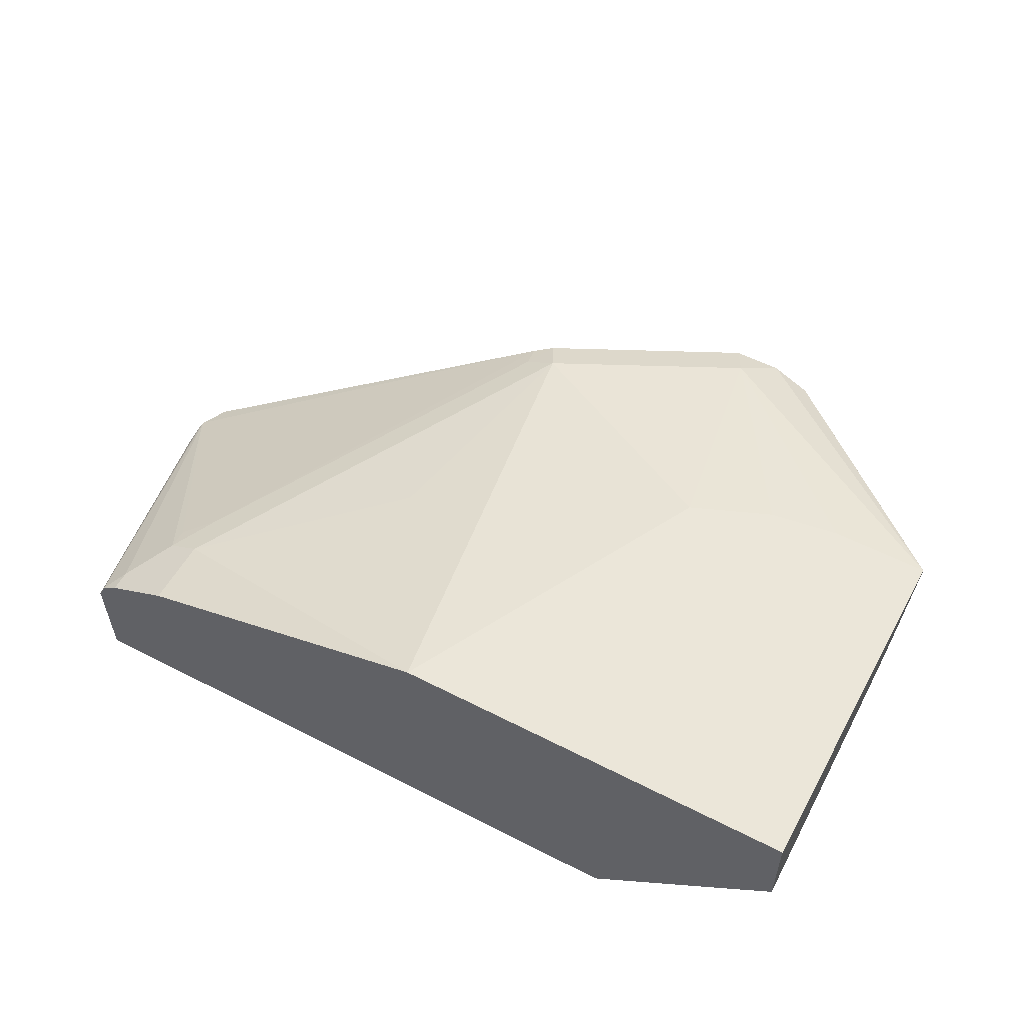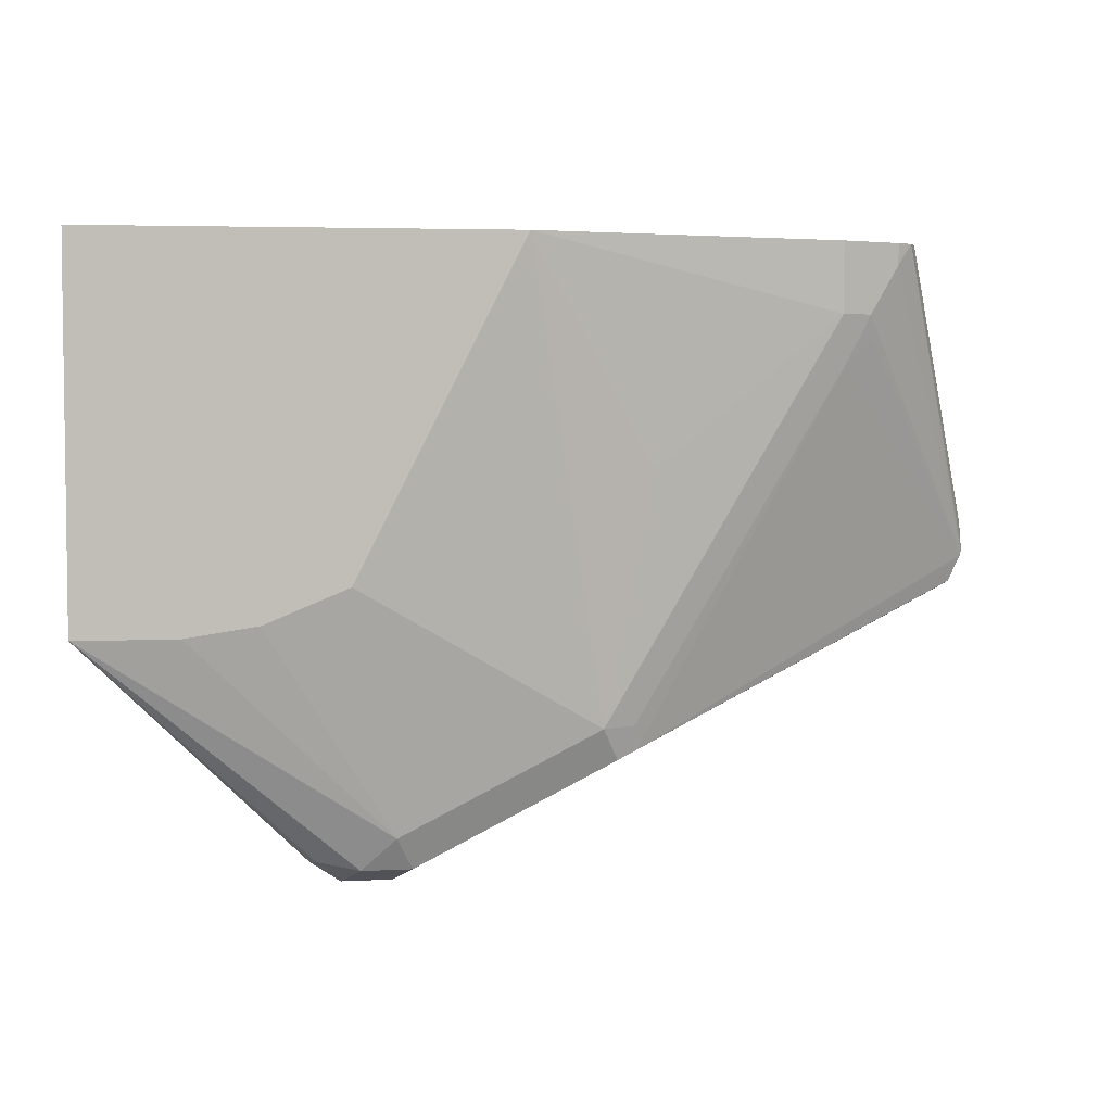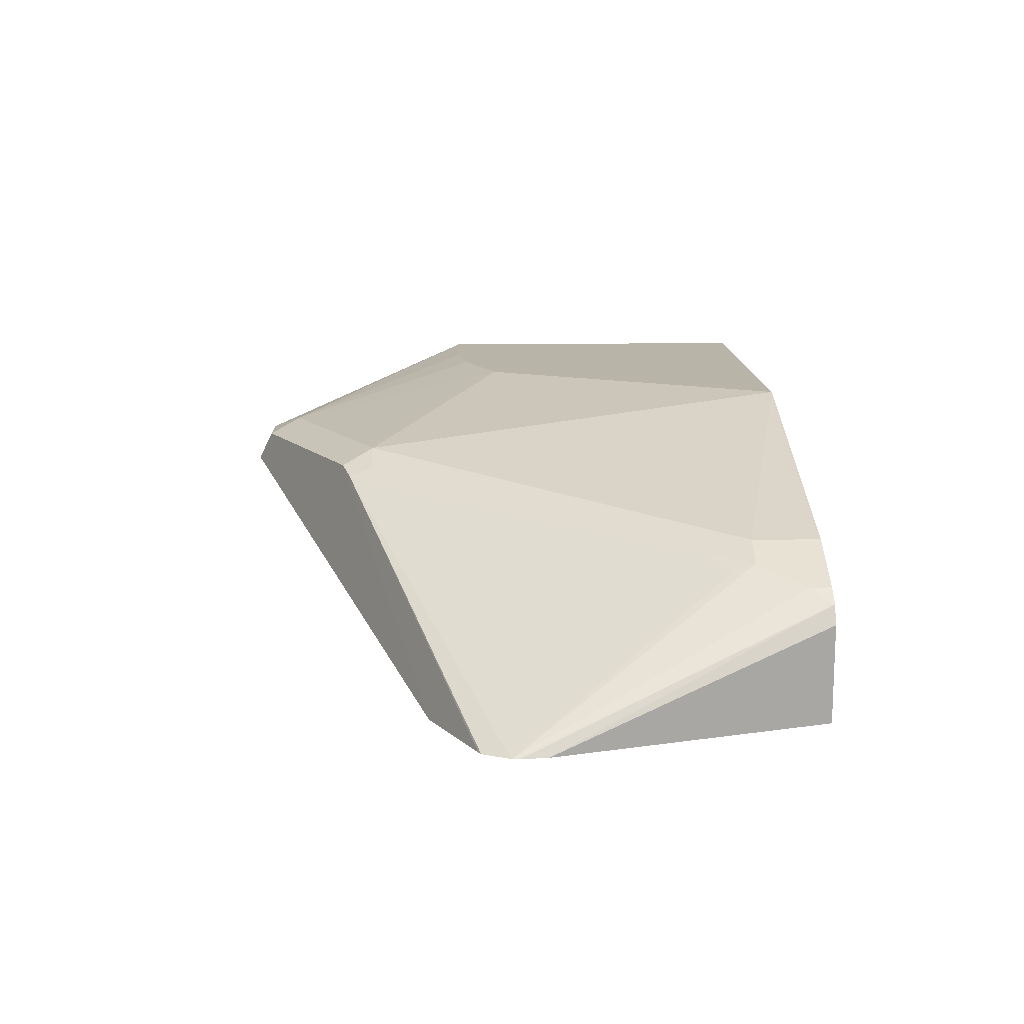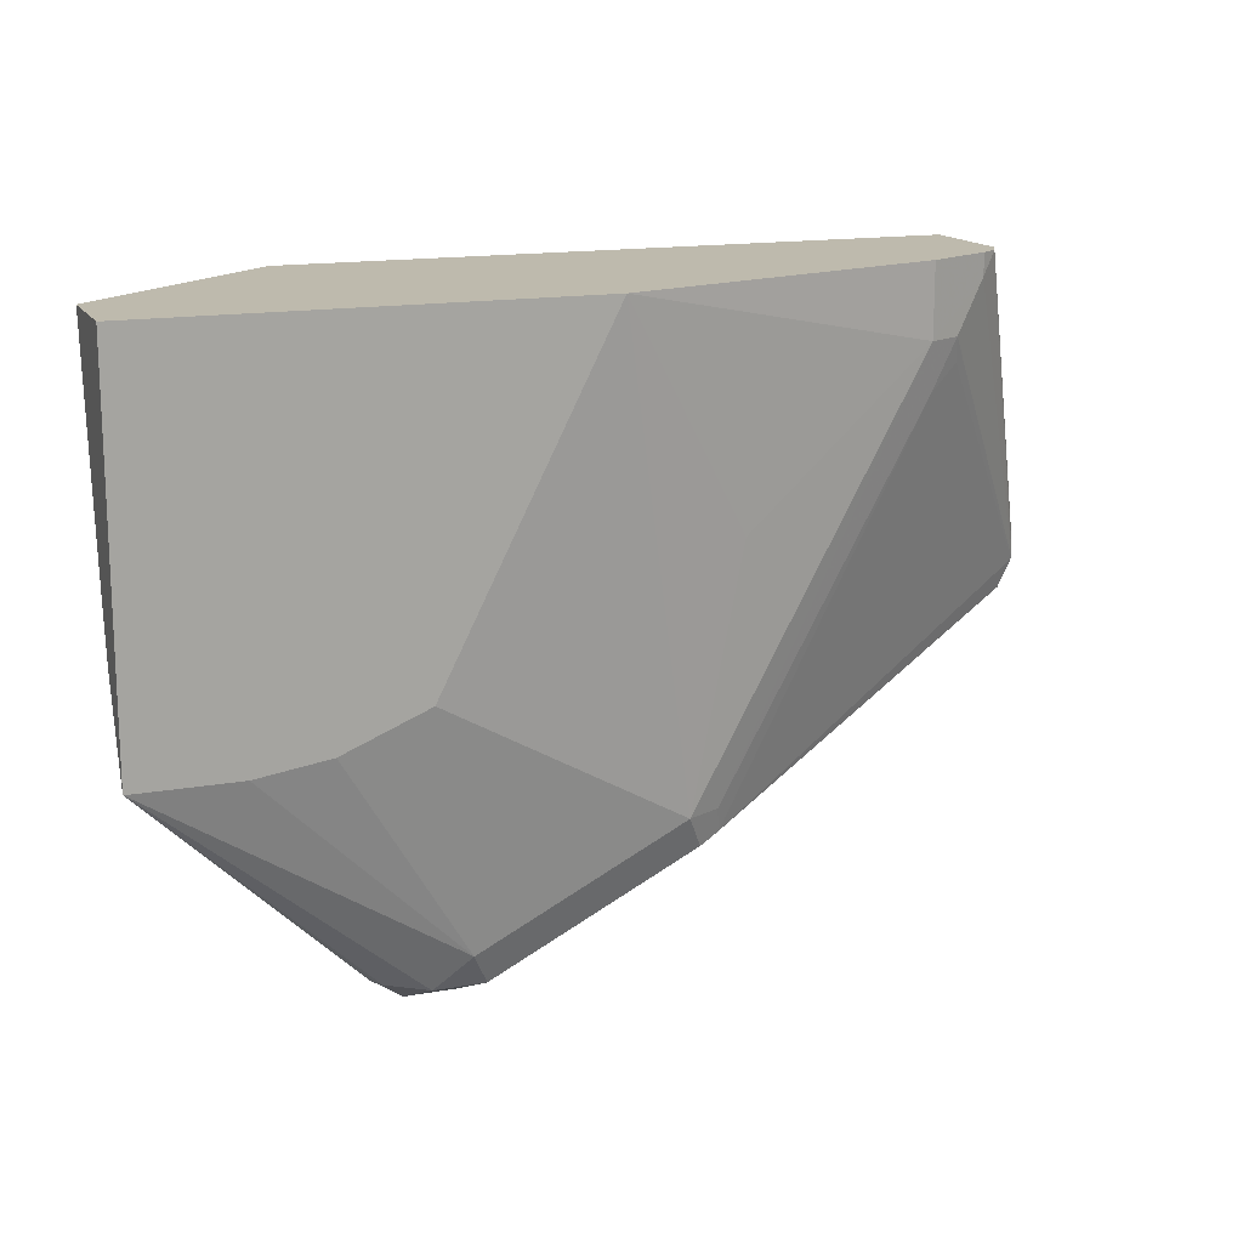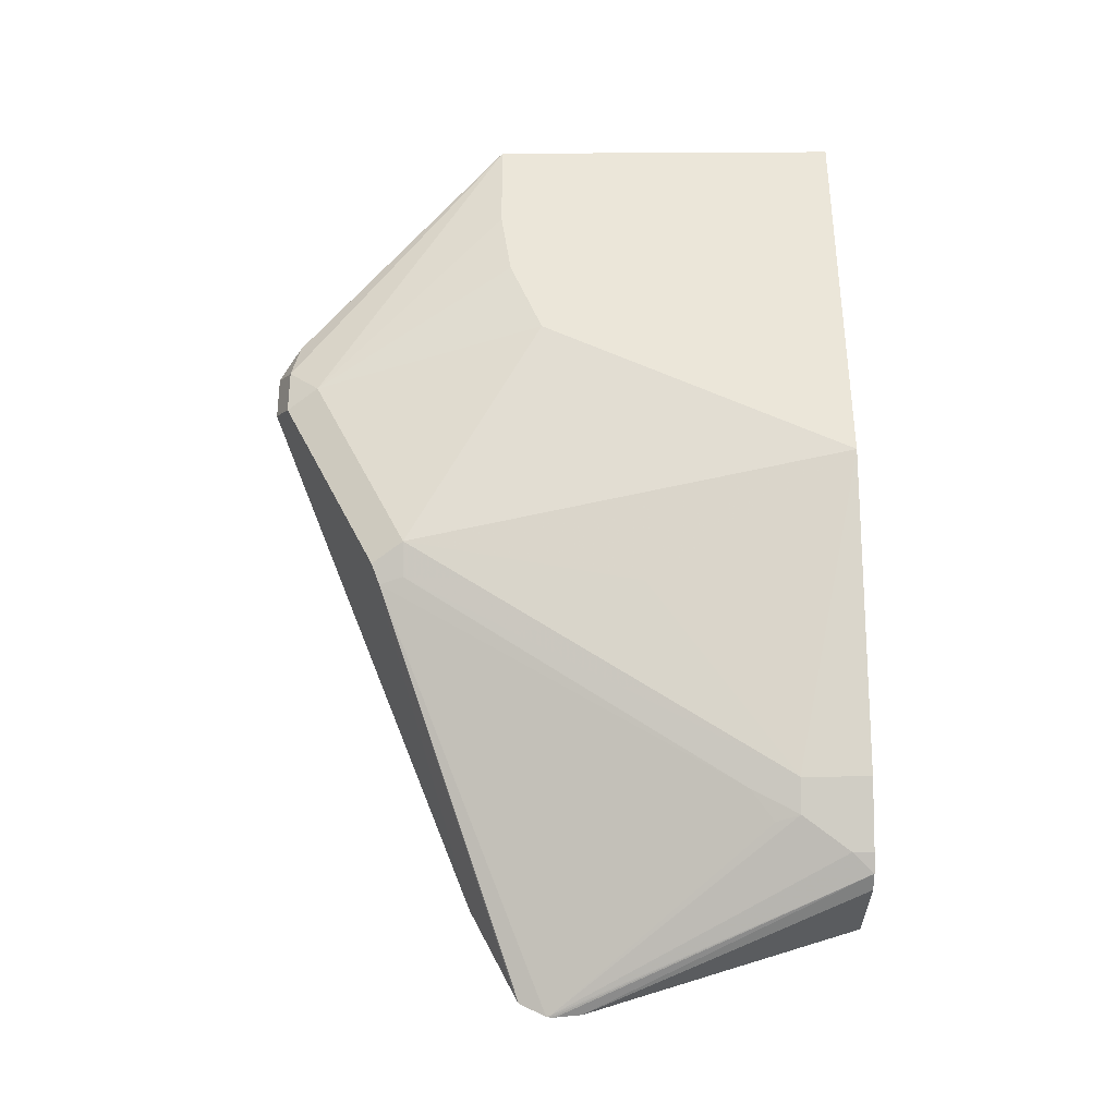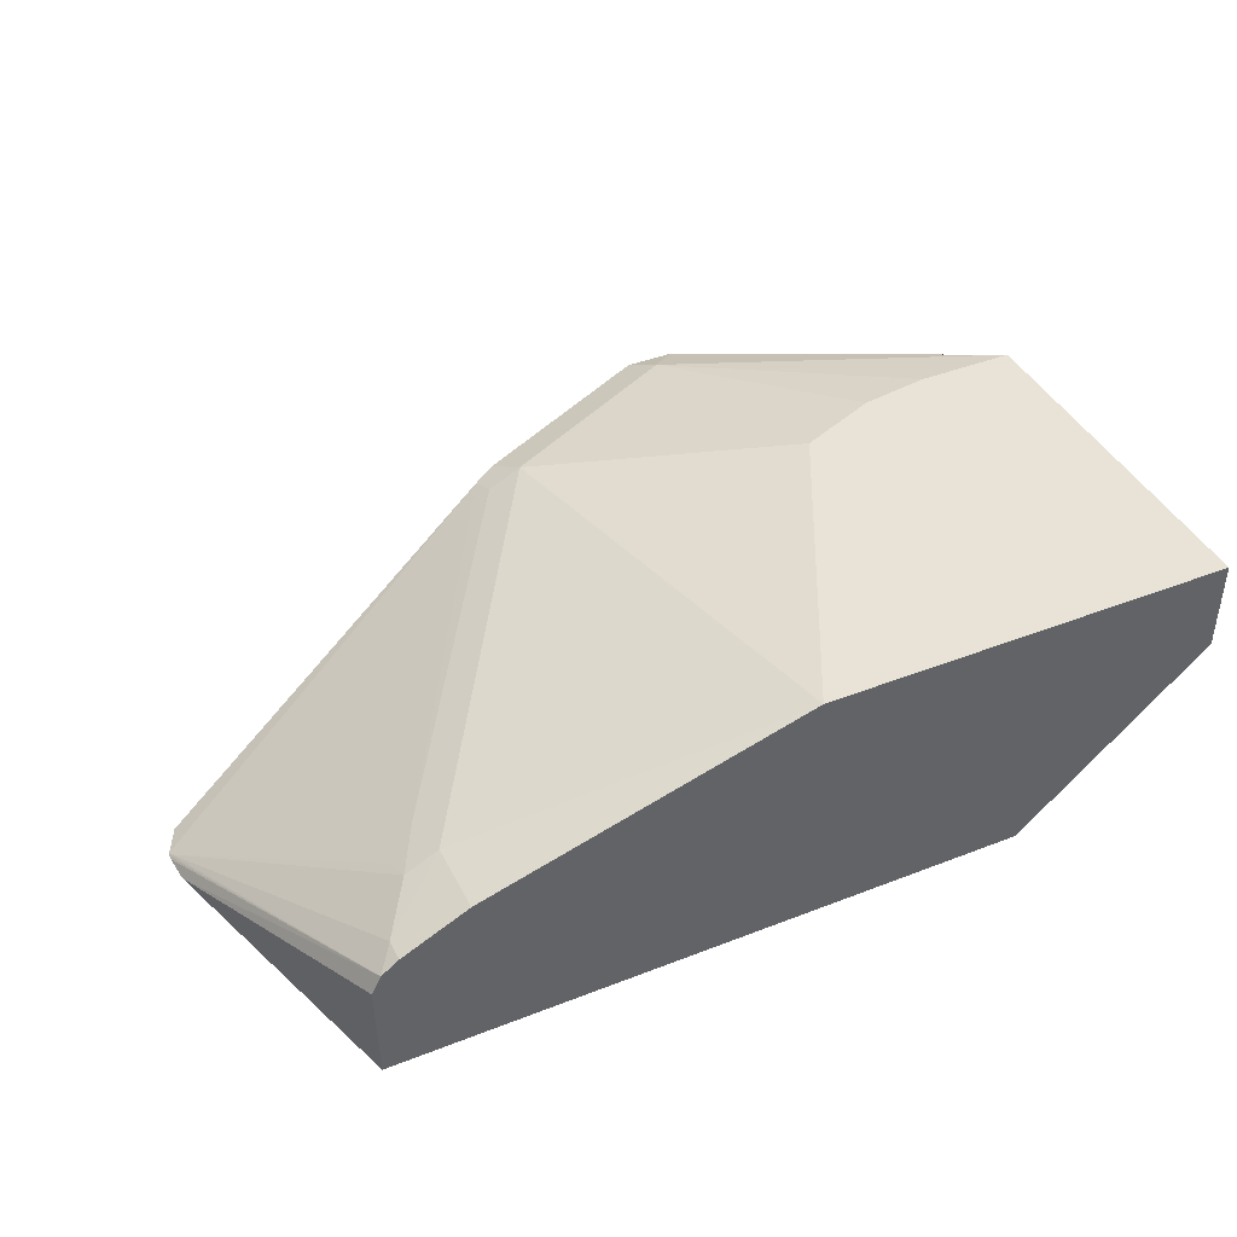
<metadata>
{"format":"obj","ext":"obj","renderer":"f3d","projection":"perspective","resolution":1024,"background":"white","views":[{"elev":55.1,"azim":-151.5,"up":"+Z"},{"elev":4.4,"azim":-9.6,"up":"+Y"},{"elev":13.0,"azim":88.3,"up":"+Z"},{"elev":15.4,"azim":-20.8,"up":"+Y"},{"elev":57.1,"azim":89.6,"up":"+Z"},{"elev":41.5,"azim":154.7,"up":"+Z"}]}
</metadata>
<code>
v -0.1722 -0.05949 0.1483
v -0.1164 -0.1358 0.2137
v -0.1358 -0.1358 0.2137
v -0.1294 -0.1294 0.2265
v -0.1456 -0.1262 0.2233
v -0.136 -0.1358 0.2137
v -0.1475 -0.1281 0.2137
v -0.233 -0.03858 0.2523
v -0.2071 -0.05177 0.1483
v -0.2136 -0.03883 0.1483
v -0.233 -0.002445 0.2378
v -0.233 0.1056 0.2523
v -0.2328 -0.03868 0.2523
v -0.1165 -0.1165 0.233
v -0.194 -0.0387 0.2523
v -0.1663 -0.03459 0.2523
v -0.134 -0.02133 0.2523
v -0.06938 0.1056 0.2523
v -0.03885 -0.07765 0.233
v -0.03236 -0.0906 0.2265
v -0.11 -0.1294 0.2265
v 0.08476 -0.05183 0.1483
v 0.1226 -0.03283 0.1483
v -0.02427 -0.08736 0.2233
v -0.02589 -0.07765 0.2265
v 0.06064 0.05824 0.2087
v 0.1297 -0.02104 0.1483
v 0.1243 -0.03181 0.1483
v 0.08382 -0.05204 0.1483
v -0.1014 -0.05949 0.1483
v -0.1941 -0.05823 0.1483
v 0.13 -0.01754 0.1483
v 0.13 -0.01941 0.1483
v 0.1294 -0.01941 0.1488
v 0.09088 0.1056 0.1956
v 0.129 -0.006823 0.1483
v 0.09451 0.1056 0.1884
v 0.09383 0.1056 0.1483
v -0.158 0.1056 0.1483
v 0.05822 0.1056 0.2135
v 0.08413 0.1056 0.2006
v 0.08413 0.09706 0.2006
v 0.05822 0.07765 0.2135
v -0.01942 0.01939 0.233
v 0.07116 0.07765 0.2071
v 0.07277 0.06794 0.2038
v -0.233 0.1056 0.216
v -0.1623 0.1006 0.1483
v -0.1722 0.08709 0.1483
v -0.2087 -0.009958 0.1483
v -0.2136 -0.03181 0.1483
v -0.233 0.01939 0.233
f 41 40 42
f 40 43 42
f 40 18 43
f 44 43 18
f 44 18 19
f 44 19 43
f 43 19 25
f 41 42 35
f 43 25 45
f 41 35 40
f 36 35 32
f 35 39 18
f 37 38 35
f 35 38 39
f 38 32 39
f 36 32 38
f 36 38 37
f 36 37 35
f 33 32 35
f 42 43 45
f 33 35 34
f 33 34 27
f 40 35 18
f 34 42 45
f 52 10 11
f 46 34 45
f 33 27 32
f 39 32 10
f 12 13 18
f 12 18 47
f 11 12 47
f 52 11 47
f 52 47 10
f 51 50 10
f 51 10 47
f 51 47 50
f 34 35 42
f 50 47 49
f 49 39 10
f 48 39 49
f 48 49 47
f 48 47 39
f 39 47 18
f 25 19 20
f 26 45 25
f 46 45 26
f 46 26 27
f 46 27 34
f 50 49 10
f 27 28 32
f 17 19 18
f 29 10 32
f 14 19 17
f 17 18 13
f 16 17 13
f 16 14 17
f 15 14 16
f 15 16 13
f 15 13 14
f 14 13 4
f 5 4 13
f 8 5 13
f 8 13 12
f 8 12 11
f 28 29 32
f 8 10 9
f 8 9 7
f 8 7 5
f 5 7 6
f 5 6 3
f 5 3 4
f 4 3 2
f 2 3 1
f 14 20 19
f 14 21 20
f 8 11 10
f 21 4 2
f 14 4 21
f 31 1 3
f 31 3 6
f 9 6 7
f 9 31 6
f 31 10 1
f 1 10 29
f 30 2 1
f 30 1 29
f 30 29 2
f 22 2 29
f 9 10 31
f 23 22 28
f 21 2 20
f 22 29 28
f 22 20 2
f 24 20 23
f 24 25 20
f 23 20 22
f 24 26 25
f 24 27 26
f 24 28 27
f 24 23 28

</code>
